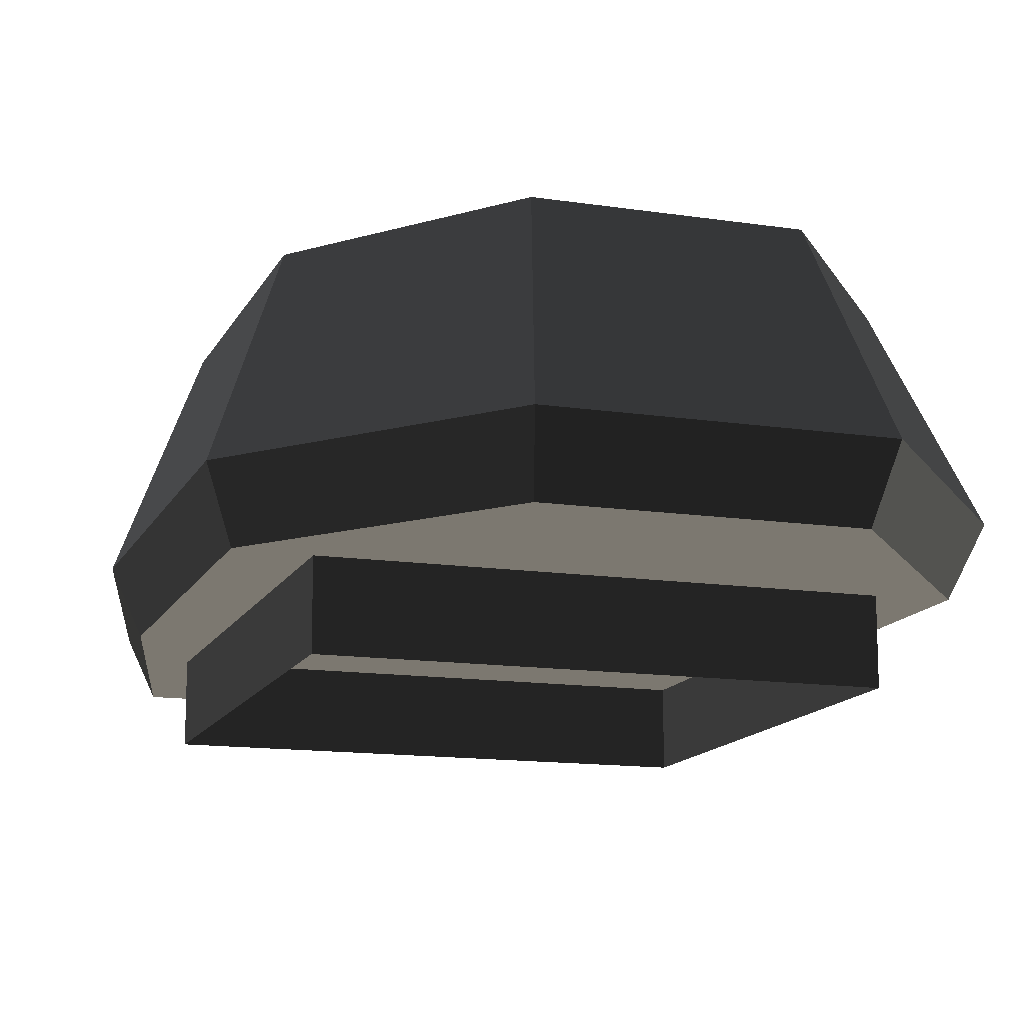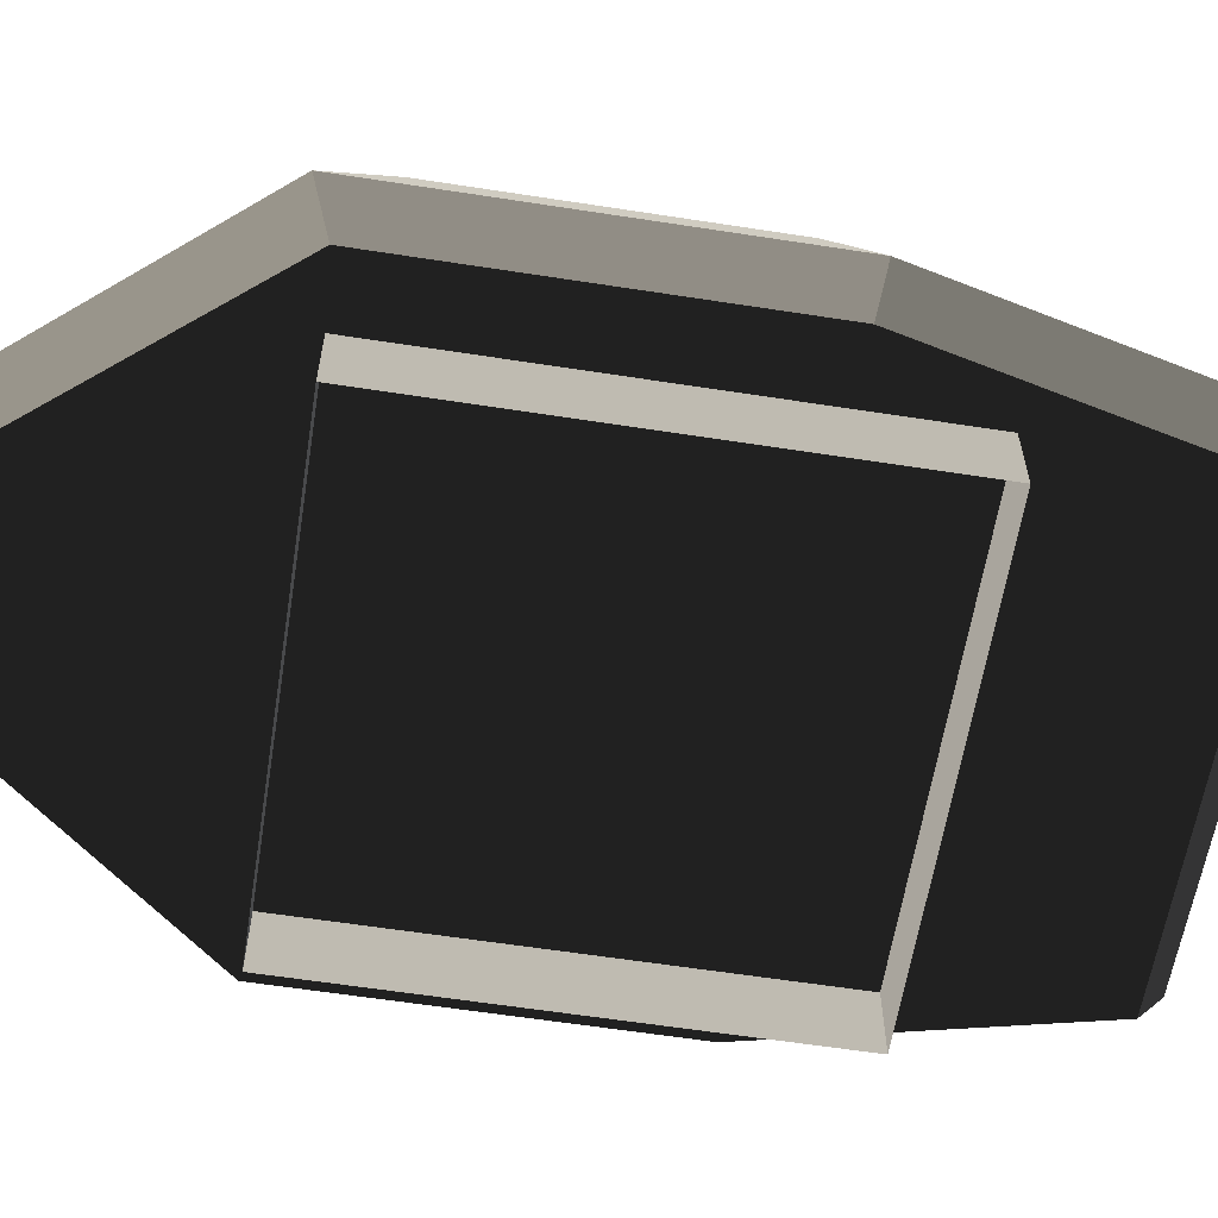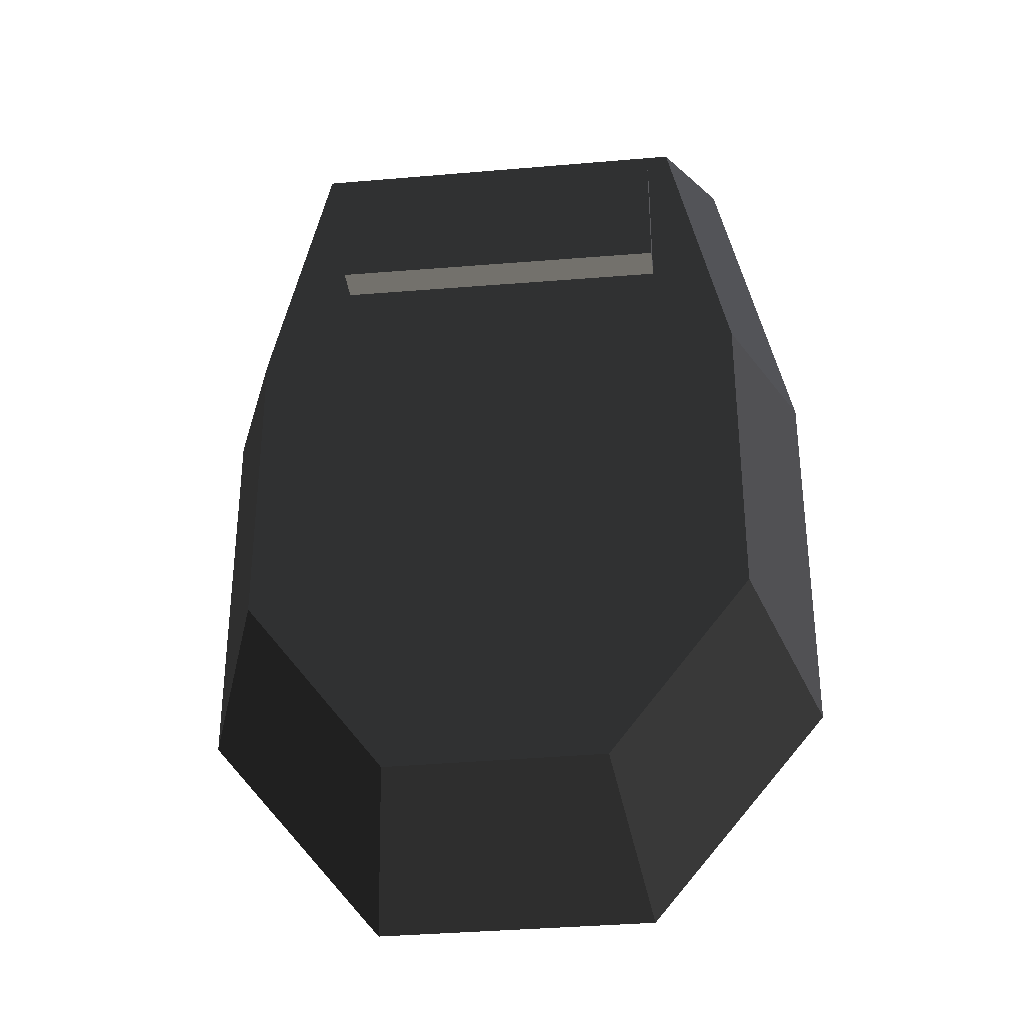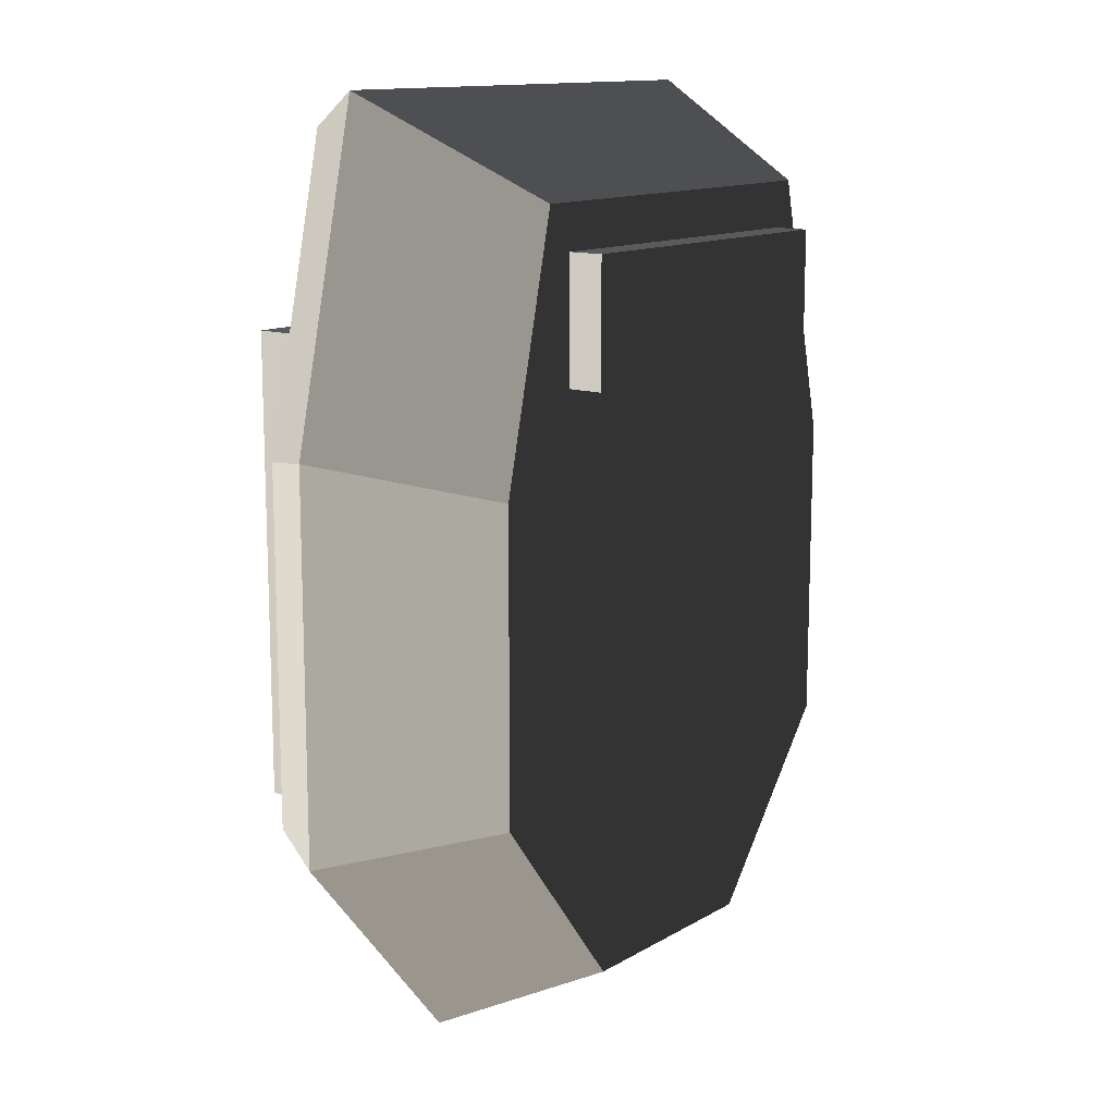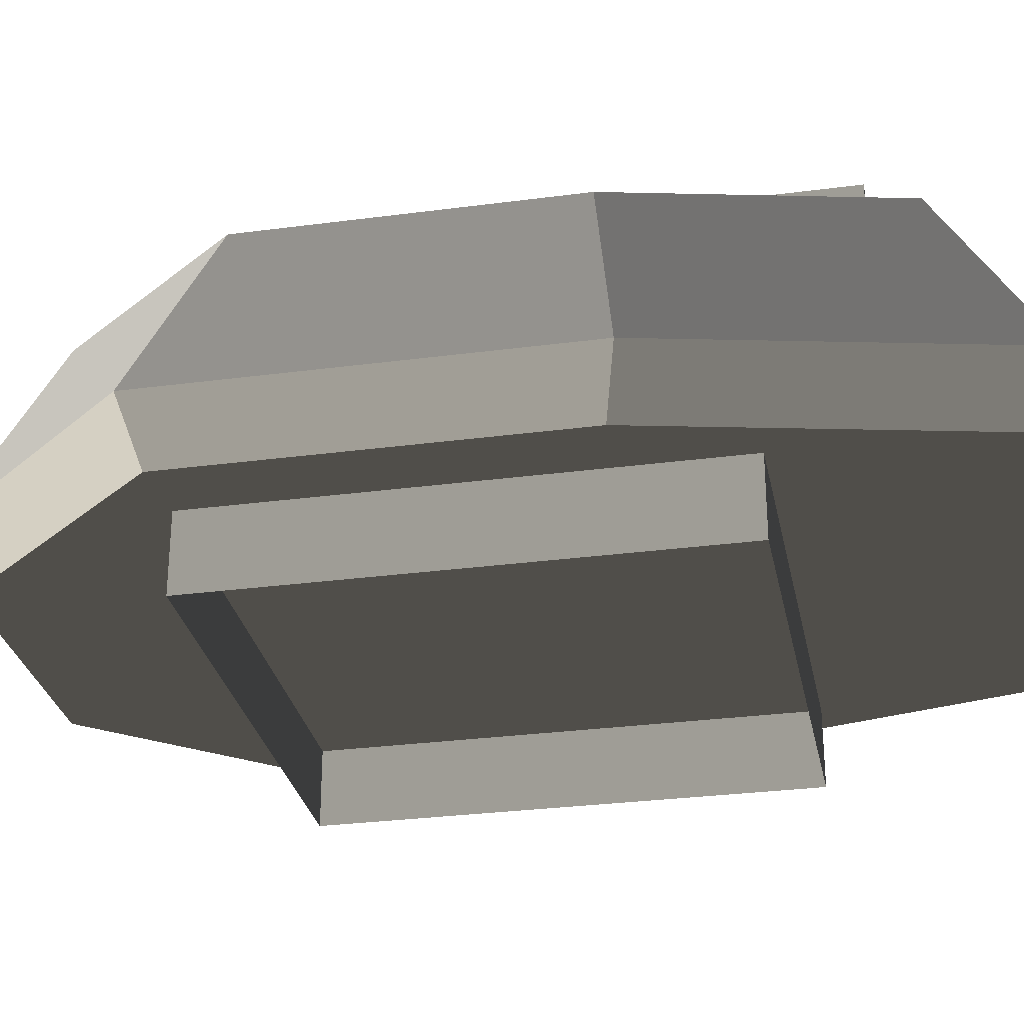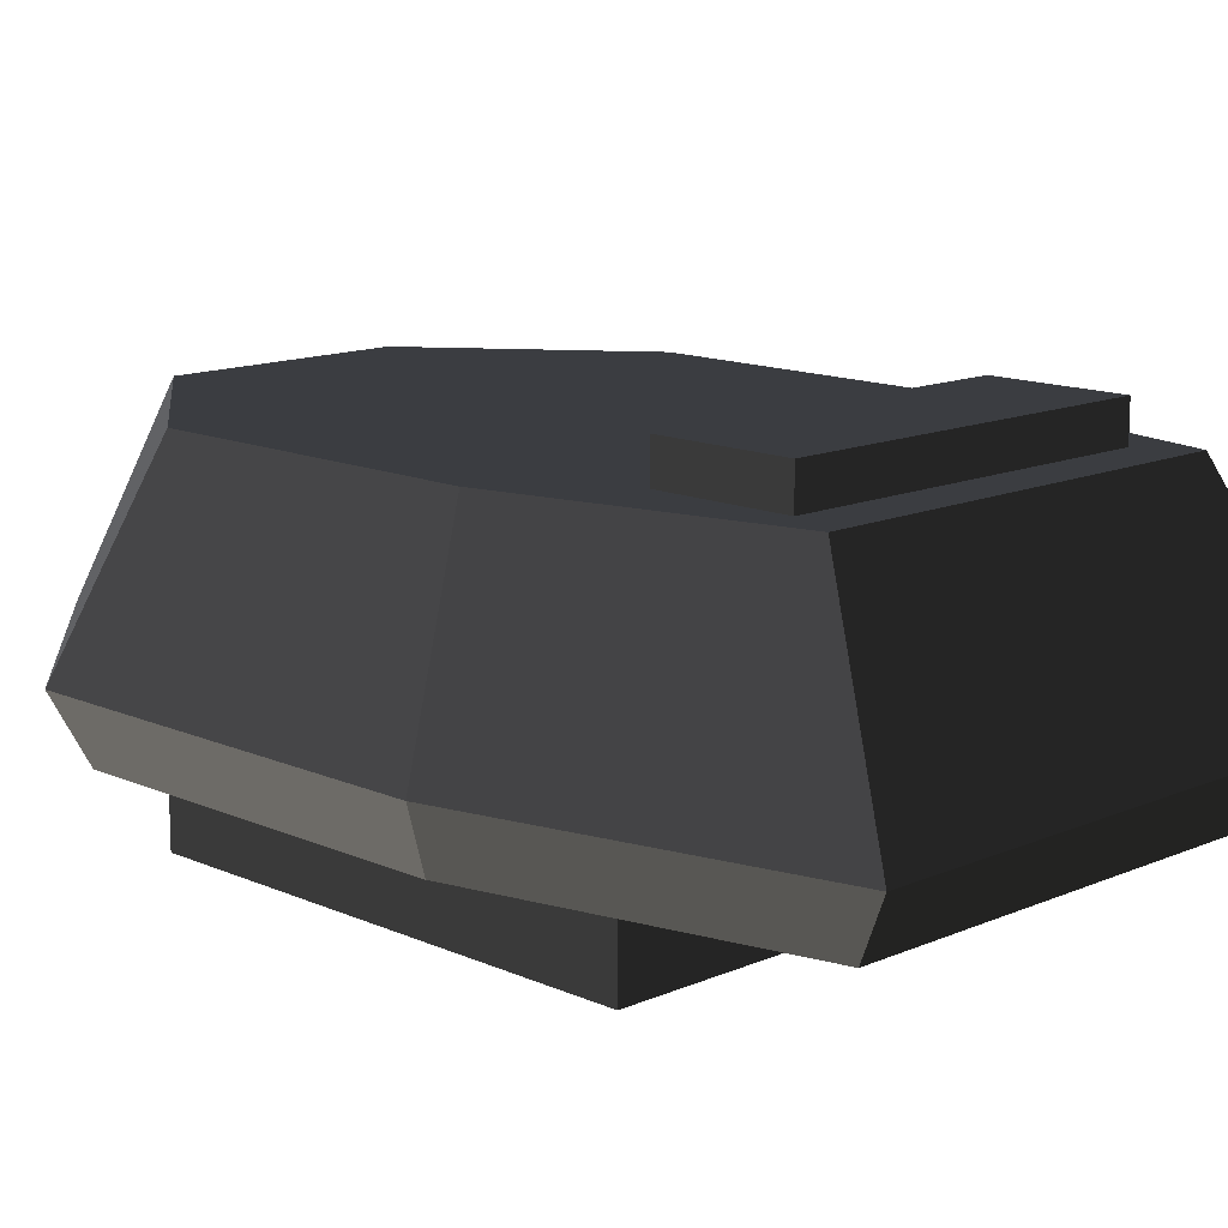
<metadata>
{"format":"obj","ext":"obj","renderer":"f3d","projection":"perspective","resolution":1024,"background":"white","views":[{"elev":-13.7,"azim":161.6,"up":"+Y"},{"elev":-60.8,"azim":-99.0,"up":"+Y"},{"elev":-32.9,"azim":-173.6,"up":"+Z"},{"elev":12.9,"azim":128.3,"up":"+Z"},{"elev":-29.4,"azim":-78.9,"up":"+Y"},{"elev":13.2,"azim":-44.6,"up":"+Y"}]}
</metadata>
<code>
v 1.203 -0.164 -0.943
v 1.109 -0.3883 -0.8618
v 0.5239 -0.164 -1.761
v 0.4833 -0.3883 -1.632
v 0.5239 -0.164 -1.761
v 0.4833 -0.3883 -1.632
v -0.5191 -0.164 -1.752
v -0.4782 -0.3883 -1.632
v -0.5191 -0.164 -1.752
v -0.4782 -0.3883 -1.632
v -1.203 -0.164 -0.9344
v -1.109 -0.3883 -0.8618
v -1.203 -0.164 0.5256
v -1.109 -0.3883 0.4845
v -0.9182 -0.164 1.761
v -0.8463 -0.3883 1.623
v -0.9182 -0.164 1.761
v -0.8463 -0.3883 1.623
v 0.9183 -0.164 1.752
v 0.8467 -0.3883 1.623
v 0.9183 -0.164 1.752
v 0.8467 -0.3883 1.623
v 1.203 -0.164 0.517
v 1.109 -0.3883 0.4845
v -1.203 -0.164 -0.9344
v -1.109 -0.3883 -0.8618
v -1.203 -0.164 0.5256
v -1.109 -0.3883 0.4845
v 1.203 -0.164 0.517
v 1.109 -0.3883 0.4845
v 1.203 -0.164 -0.943
v 1.109 -0.3883 -0.8618
v 1.203 -0.164 -0.943
v 0.5239 -0.164 -1.761
v 0.942 0.5377 -0.7166
v 0.4107 0.5377 -1.402
v -0.942 0.5377 -0.708
v -0.4059 0.5377 -1.393
v -1.203 -0.164 -0.9344
v -0.5191 -0.164 -1.752
v -1.203 -0.164 0.5256
v -0.9182 -0.164 1.761
v -0.942 0.5377 0.4349
v -0.7189 0.5377 1.402
v 0.942 0.5377 0.4264
v 0.7189 0.5377 1.393
v 1.203 -0.164 0.517
v 0.9183 -0.164 1.752
v -0.5191 -0.164 -1.752
v -0.4059 0.5377 -1.393
v 0.5239 -0.164 -1.761
v 0.4107 0.5377 -1.402
v 0.9183 -0.164 1.752
v 0.7189 0.5377 1.393
v -0.9182 -0.164 1.761
v -0.7189 0.5377 1.402
v -0.4782 -0.3883 -1.632
v 0.4833 -0.3883 -1.632
v 1.109 -0.3883 -0.8618
v -1.109 -0.3883 -0.8618
v 0.8467 -0.3883 1.623
v -0.8463 -0.3883 1.623
v -1.109 -0.3883 0.4845
v 1.109 -0.3883 0.4845
v 0.942 0.5377 0.4264
v 1.203 -0.164 0.517
v 0.942 0.5377 -0.7166
v 1.203 -0.164 -0.943
v 0.4107 0.5377 -1.402
v -0.4059 0.5377 -1.393
v -0.942 0.5377 -0.708
v 0.942 0.5377 -0.7166
v -0.7189 0.5377 1.402
v 0.7189 0.5377 1.393
v 0.942 0.5377 0.4264
v -0.942 0.5377 0.4349
v -1.203 -0.164 0.5256
v -0.942 0.5377 0.4349
v -1.203 -0.164 -0.9344
v -0.942 0.5377 -0.708
v -0.6412 0.6701 1.23
v -0.6412 0.6701 0.7693
v -0.6412 0.4713 1.23
v -0.6412 0.4713 0.7693
v 0.6141 0.4713 1.23
v 0.6141 0.4713 0.7693
v 0.6141 0.6701 1.23
v 0.6141 0.6701 0.7693
v 0.6141 0.4713 1.23
v 0.6141 0.6701 1.23
v -0.6412 0.4713 1.23
v -0.6412 0.6701 1.23
v 0.6141 0.4713 0.7693
v 0.6141 0.4713 1.23
v -0.6412 0.4713 0.7693
v -0.6412 0.4713 1.23
v 0.6141 0.6701 0.7693
v 0.6141 0.4713 0.7693
v -0.6412 0.6701 0.7693
v -0.6412 0.4713 0.7693
v 0.6141 0.6701 1.23
v 0.6141 0.6701 0.7693
v -0.6412 0.6701 1.23
v -0.6412 0.6701 0.7693
v -0.8741 -0.6701 -0.8463
v -0.8741 -0.3566 -0.8463
v 0.8705 -0.6701 -0.8463
v 0.8705 -0.3566 -0.8463
v 0.8705 -0.6701 0.8983
v 0.8705 -0.3566 0.8983
v -0.8741 -0.6701 0.8983
v -0.8741 -0.3566 0.8983
v 0.8705 -0.3566 0.8983
v 0.8705 -0.6701 0.8983
v 0.8705 -0.3566 -0.8463
v 0.8705 -0.6701 -0.8463
v -0.8741 -0.6701 0.8983
v -0.8741 -0.3566 0.8983
v -0.8741 -0.6701 -0.8463
v -0.8741 -0.3566 -0.8463
g turret_606_89
f 1 3 2
f 2 3 4
f 5 7 6
f 6 7 8
f 9 11 10
f 10 11 12
f 13 15 14
f 14 15 16
f 17 19 18
f 18 19 20
f 21 23 22
f 22 23 24
f 25 27 26
f 26 27 28
f 29 31 30
f 30 31 32
f 33 35 34
f 34 35 36
f 37 39 38
f 38 39 40
f 41 43 42
f 42 43 44
f 45 47 46
f 46 47 48
f 49 51 50
f 50 51 52
f 53 55 54
f 54 55 56
f 57 59 58
f 60 59 57
f 61 63 62
f 64 63 61
f 64 59 63
f 63 59 60
f 65 67 66
f 66 67 68
f 69 71 70
f 72 71 69
f 73 75 74
f 76 75 73
f 76 71 75
f 75 71 72
f 77 79 78
f 78 79 80
f 81 83 82
f 82 83 84
f 85 87 86
f 86 87 88
f 89 91 90
f 90 91 92
f 93 95 94
f 94 95 96
f 97 99 98
f 98 99 100
f 101 103 102
f 102 103 104
f 105 107 106
f 106 107 108
f 109 111 110
f 110 111 112
f 113 115 114
f 114 115 116
f 117 119 118
f 118 119 120

</code>
